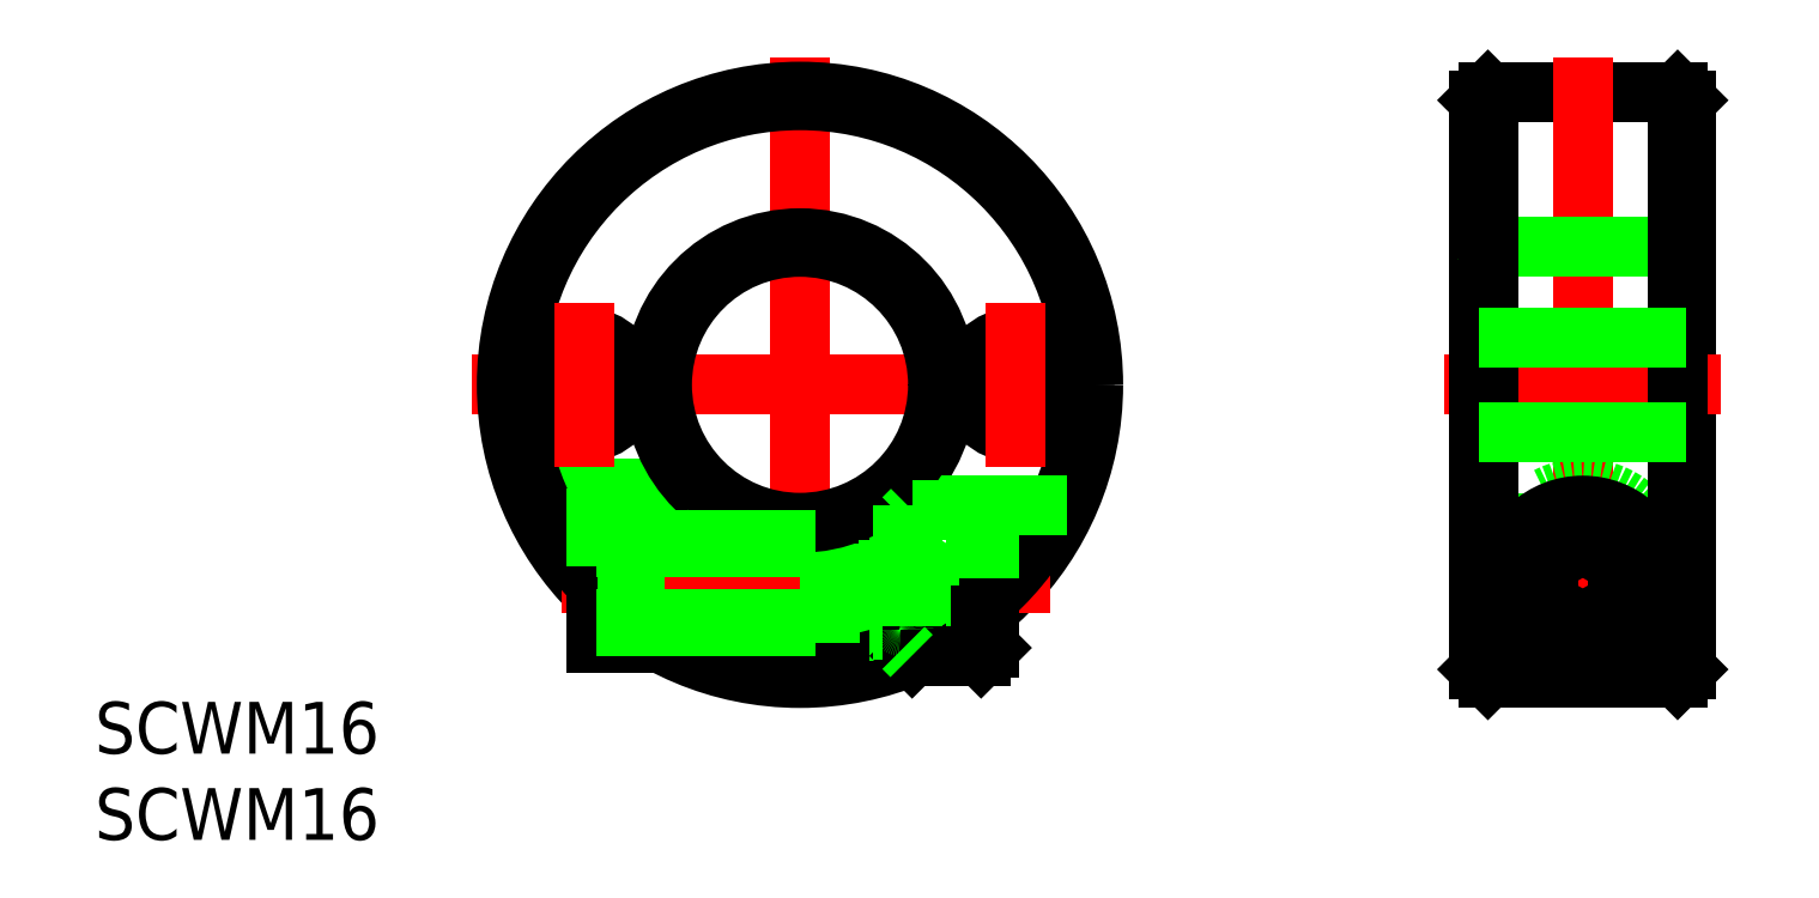
<metadata>
{"format":"dxf","ext":"dxf","renderer":"ezdxf+matplotlib","layout":"modelspace","background":"white","min_lineweight":24,"dpi":150}
</metadata>
<code>
0
SECTION
2
ENTITIES
0
LINE
8
CENTER
10
0
20
19
30
0
11
0
21
-19
31
0
0
LINE
8
CENTER
10
-19
20
0
30
0
11
19
21
0
31
0
0
LINE
8
0
10
4
20
-6.928
30
0
11
4
21
-15
31
0
0
LINE
8
0
10
50.88
20
17
30
0
11
39.88
21
17
31
0
0
LINE
8
CENTER
10
45.38
20
19
30
0
11
45.38
21
-19
31
0
0
LINE
8
0
10
50.88
20
-17
30
0
11
39.88
21
-17
31
0
0
LINE
8
0
10
51.38
20
16.5
30
0
11
51.38
21
-16.5
31
0
0
LINE
8
CENTER
10
53.38
20
0
30
0
11
37.38
21
0
31
0
0
LINE
8
0
10
-8
20
-15
30
0
11
4
21
-15
31
0
0
CIRCLE
8
0
10
0
20
0
30
0
40
17
0
LINE
8
0
10
-15.91
20
-6
30
0
11
-5.292
21
-6
31
0
0
CIRCLE
8
0
10
45.38
20
-10.5
30
0
40
4.5
0
LINE
8
CENTER
10
38.88
20
-11.5
30
0
11
51.88
21
-11.5
31
0
0
LINE
8
CENTER
10
51.88
20
-10.5
30
0
11
38.88
21
-10.5
31
0
0
LINE
8
CENTER
10
-13.79
20
-10.5
30
0
11
3.708
21
-10.5
31
0
0
LINE
8
CENTER
10
-13.79
20
-11.5
30
0
11
14.52
21
-11.5
31
0
0
LINE
8
0
10
39.38
20
16.5
30
0
11
39.88
21
17
31
0
0
LINE
8
0
10
50.88
20
17
30
0
11
51.38
21
16.5
31
0
0
LINE
8
0
10
39.88
20
-17
30
0
11
39.38
21
-16.5
31
0
0
LINE
8
0
10
50.88
20
-17
30
0
11
51.38
21
-16.5
31
0
0
LINE
8
0
10
39.88
20
8
30
0
11
50.88
21
8
31
0
0
LINE
8
0
10
39.88
20
-8
30
0
11
50.88
21
-8
31
0
0
LINE
8
0
10
39.38
20
-8.5
30
0
11
39.88
21
-8
31
0
0
LINE
8
0
10
51.38
20
-8.5
30
0
11
50.88
21
-8
31
0
0
LINE
8
0
10
39.38
20
-16.5
30
0
11
39.38
21
16.5
31
0
0
LINE
8
0
10
39.88
20
8
30
0
11
39.38
21
8.5
31
0
0
LINE
8
0
10
50.88
20
8
30
0
11
51.38
21
8.5
31
0
0
LINE
8
0
10
39.88
20
17
30
0
11
39.88
21
-17
31
0
0
LINE
8
0
10
50.88
20
17
30
0
11
50.88
21
-17
31
0
0
ARC
8
0
10
45.38
20
-11.5
30
0
40
4.5
50
281.7
51
258.3
0
CIRCLE
8
0
10
0
20
0
30
0
40
8.5
0
CIRCLE
8
0
10
0
20
0
30
0
40
16.5
0
LINE
8
0
10
44.47
20
-15.91
30
0
11
46.3
21
-15.91
31
0
0
CIRCLE
8
0
10
-12.5
20
0
30
0
40
2.75
0
CIRCLE
8
0
10
12.5
20
0
30
0
40
2.75
0
LINE
8
0
10
39.38
20
2.75
30
0
11
51.38
21
2.75
31
0
0
LINE
8
0
10
39.38
20
-2.75
30
0
11
51.38
21
-2.75
31
0
0
LINE
8
CENTER
10
-12.5
20
4.75
30
0
11
-12.5
21
-4.75
31
0
0
LINE
8
CENTER
10
12.5
20
4.75
30
0
11
12.5
21
-4.75
31
0
0
LINE
8
0
10
6
20
-7
30
0
11
15.49
21
-7
31
0
0
LINE
8
0
10
4
20
-8.75
30
0
11
6
21
-8.75
31
0
0
LINE
8
0
10
4
20
-14.25
30
0
11
6
21
-14.25
31
0
0
TEXT
8
0
10
-40.88
20
-21.38
30
0
40
3
1
SCWM16
0
TEXT
8
0
10
-40.88
20
-26.38
30
0
40
3
1
SCWM16
0
LINE
8
0
10
-11.79
20
-6
30
0
11
-11.79
21
-12.25
31
0
0
LINE
8
0
10
1.708
20
-9.2
30
0
11
1.708
21
-15
31
0
0
LINE
8
0
10
-11.79
20
-15
30
0
11
-8
21
-15
31
0
0
LINE
8
0
10
-3.092
20
-8.2
30
0
11
0.7085
21
-8.2
31
0
0
LINE
8
0
10
-5.292
20
-6
30
0
11
-3.092
21
-8.2
31
0
0
LINE
8
0
10
1.708
20
-9.2
30
0
11
0.7085
21
-8.2
31
0
0
LINE
8
0
10
-11.79
20
-12.25
30
0
11
-11.79
21
-15
31
0
0
CIRCLE
8
0
10
0
20
0
30
0
40
8
0
LINE
8
0
10
11
20
-12.65
30
0
11
8.5
21
-12.65
31
0
0
LINE
8
0
10
11
20
-13.81
30
0
11
8.5
21
-13.81
31
0
0
LINE
8
0
10
7.167
20
-11.5
30
0
11
8.5
21
-13.81
31
0
0
LINE
8
0
10
5.9
20
-14.03
30
0
11
5.104
21
-13.57
31
0
0
LINE
8
0
10
-11.79
20
-9.433
30
0
11
5.104
21
-9.433
31
0
0
LINE
8
0
10
-11.79
20
-13.57
30
0
11
5.104
21
-13.57
31
0
0
LINE
8
0
10
7.167
20
-11.5
30
0
11
8.5
21
-9.191
31
0
0
LINE
8
0
10
8.5
20
-13.81
30
0
11
8.5
21
-9.191
31
0
0
LINE
8
0
10
11
20
-10.35
30
0
11
8.5
21
-10.35
31
0
0
LINE
8
0
10
11
20
-9.191
30
0
11
8.5
21
-9.191
31
0
0
LINE
8
0
10
5.9
20
-8.973
30
0
11
5.104
21
-9.433
31
0
0
LINE
8
0
10
-9.567
20
-14
30
0
11
-9.567
21
-9
31
0
0
LINE
8
0
10
10.5
20
-7.25
30
0
11
10.5
21
-13.37
31
0
0
LINE
8
0
10
6.5
20
-7.25
30
0
11
6
21
-7.75
31
0
0
LINE
8
0
10
6.5
20
-15.75
30
0
11
6.47
21
-15.72
31
0
0
LINE
8
0
10
10.5
20
-7.25
30
0
11
11
21
-7.75
31
0
0
LINE
8
0
10
10.5
20
-15.75
30
0
11
11
21
-15.25
31
0
0
LINE
8
0
10
6.5
20
-7.25
30
0
11
6.5
21
-15.71
31
0
0
LINE
8
0
10
5.104
20
-9
30
0
11
5.104
21
-14
31
0
0
LINE
8
0
10
-10
20
-13.57
30
0
11
-10
21
-9.433
31
0
0
LINE
8
0
10
-11.79
20
-14
30
0
11
5.8
21
-14
31
0
0
LINE
8
0
10
-11.79
20
-9
30
0
11
5.8
21
-9
31
0
0
LINE
8
0
10
11
20
-7.75
30
0
11
11
21
-12.96
31
0
0
LINE
8
0
10
6
20
-15.91
30
0
11
6
21
-7
31
0
0
LINE
8
0
10
10.5
20
-15.75
30
0
11
6.5
21
-15.75
31
0
0
LINE
8
0
10
10.5
20
-7.25
30
0
11
6.5
21
-7.25
31
0
0
LINE
8
0
10
-10
20
-9.433
30
0
11
-9.567
21
-9
31
0
0
LINE
8
0
10
-9.567
20
-14
30
0
11
-10
21
-13.57
31
0
0
ARC
8
0
10
5.8
20
-14.2
30
0
40
0.2
50
0
51
90
0
ARC
8
0
10
5.8
20
-8.8
30
0
40
0.2
50
270
51
0
0
LINE
8
0
10
11
20
-12.96
30
0
11
11
21
-15.25
31
0
0
LINE
8
0
10
10.5
20
-13.37
30
0
11
10.5
21
-15.75
31
0
0
LINE
8
0
10
6.5
20
-15.71
30
0
11
6.5
21
-15.75
31
0
0
LINE
8
0
10
6.47
20
-15.72
30
0
11
6
21
-15.25
31
0
0
CIRCLE
8
0
10
45.38
20
-11.5
30
0
40
2.309
0
CIRCLE
8
0
10
45.38
20
-11.5
30
0
40
3.75
0
CIRCLE
8
0
10
45.38
20
-11.5
30
0
40
4.25
0
LINE
8
0
10
47.38
20
-10.35
30
0
11
45.38
21
-9.191
31
0
0
LINE
8
0
10
45.38
20
-9.191
30
0
11
43.38
21
-10.35
31
0
0
LINE
8
0
10
43.38
20
-10.35
30
0
11
43.38
21
-12.65
31
0
0
LINE
8
0
10
43.38
20
-12.65
30
0
11
45.38
21
-13.81
31
0
0
LINE
8
0
10
45.38
20
-13.81
30
0
11
47.38
21
-12.65
31
0
0
LINE
8
0
10
47.38
20
-12.65
30
0
11
47.38
21
-10.35
31
0
0
ENDSEC
0
EOF

</code>
